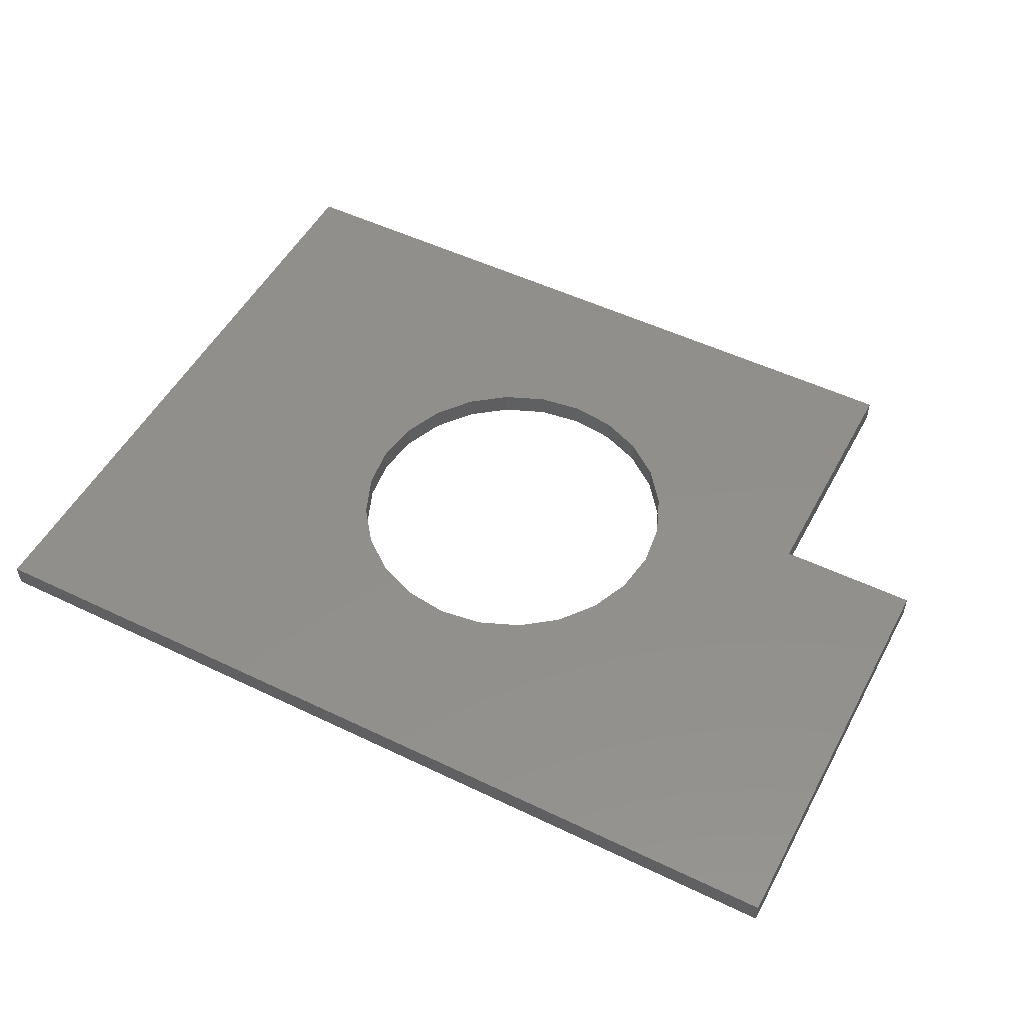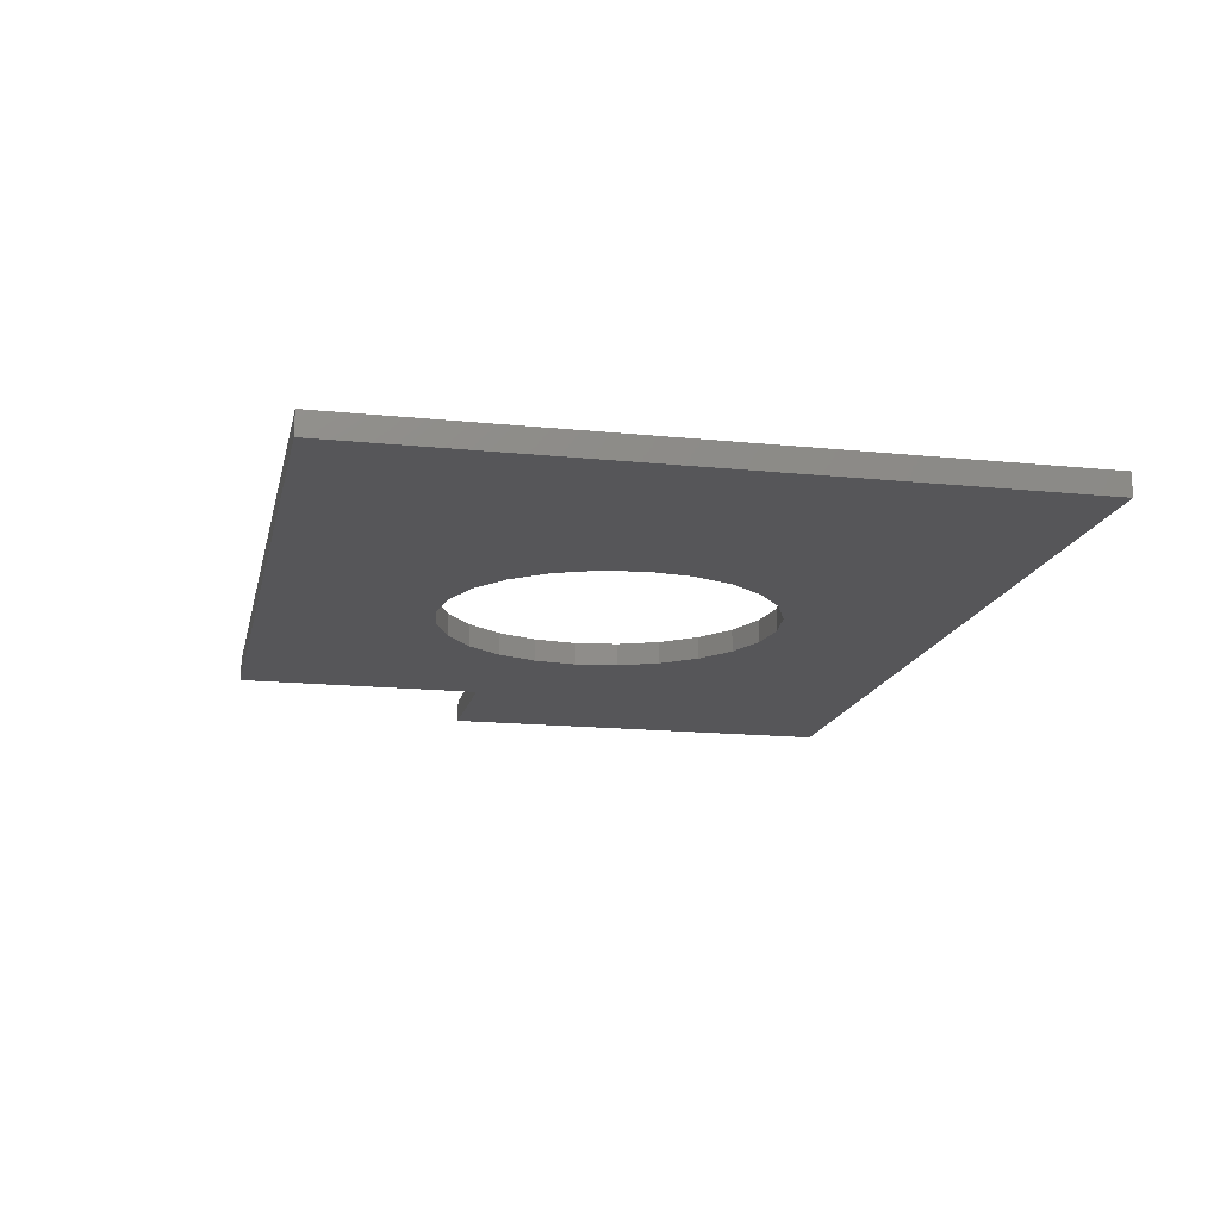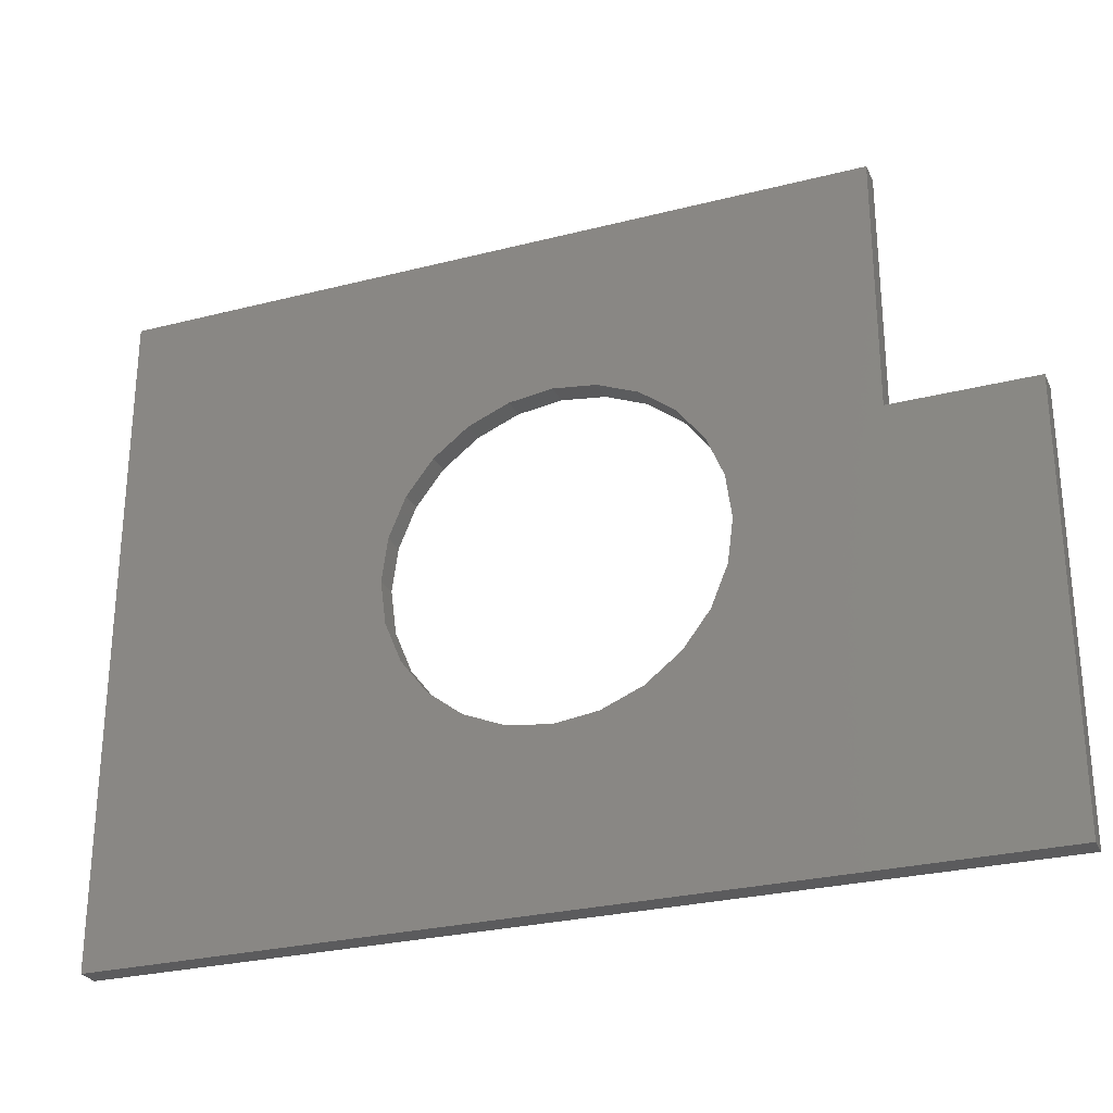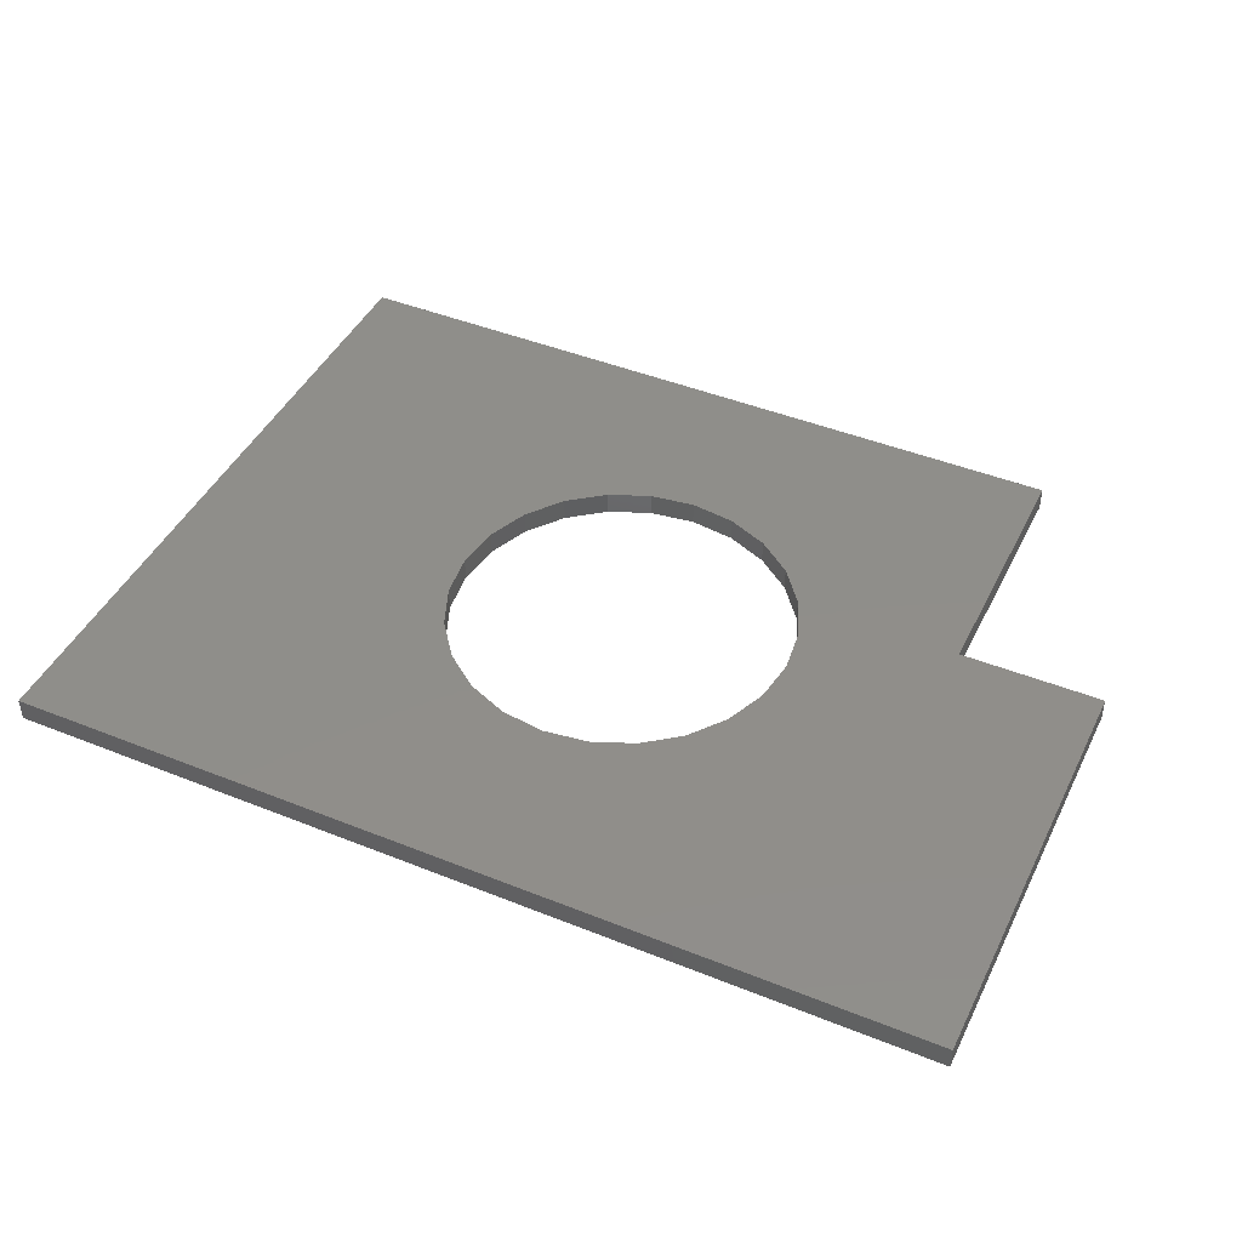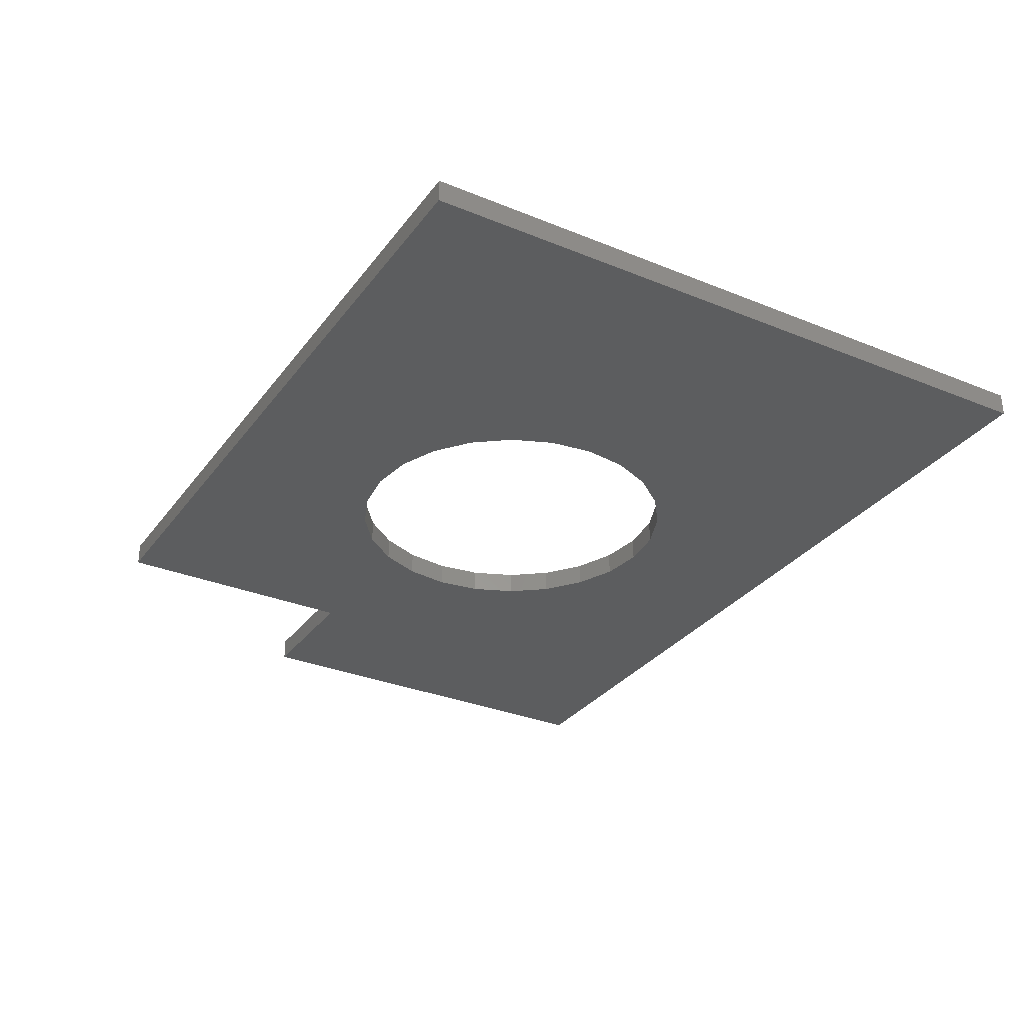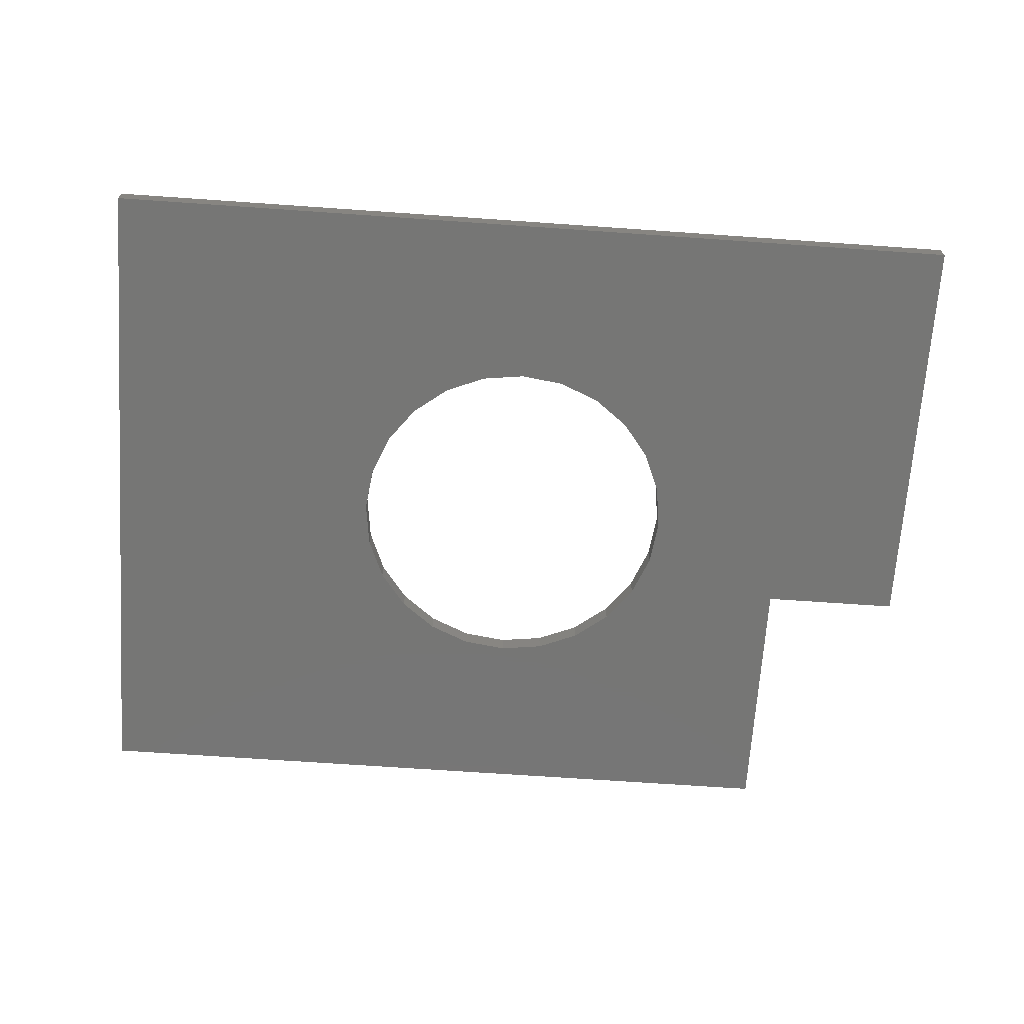
<metadata>
{"format":"stl","ext":"stl","renderer":"f3d","projection":"perspective","resolution":1024,"background":"white","views":[{"elev":51.3,"azim":27.6,"up":"+Z"},{"elev":-16.0,"azim":-102.0,"up":"+Z"},{"elev":-27.4,"azim":21.5,"up":"+Y"},{"elev":44.7,"azim":25.1,"up":"+Z"},{"elev":-31.3,"azim":-120.2,"up":"+Z"},{"elev":-68.5,"azim":-4.0,"up":"+Z"}]}
</metadata>
<code>
# stl→obj: 68 verts, 136 faces
v 32 14.99 -7.106e-11
v 32 4.016e-12 0.8125
v 32 0 -2.82e-15
v 32 14.99 0.8125
v 27 14.99 -7.052e-11
v 27 14.99 0.8125
v 0 4.016e-12 0.8125
v 4.061e-13 24.05 -1.134e-10
v 0 0 -2.82e-15
v 4.061e-13 24.05 0.8125
v 10.82 9.048 0.8125
v 11 8.82 0.8125
v 11.78 7.806 0.8125
v 13.02 6.852 0.8125
v 14.47 6.253 0.8125
v 10.23 10.5 0.8125
v 10.02 12.05 0.8125
v 16.02 6.048 0.8125
v 17.57 6.253 0.8125
v 19.02 6.852 0.8125
v 20.26 7.806 0.8125
v 21 8.765 0.8125
v 21.22 9.048 0.8125
v 21.82 10.5 0.8125
v 22.02 12.05 0.8125
v 27 24.05 0.8125
v 13.02 17.24 0.8125
v 11.78 16.29 0.8125
v 11 15.28 0.8125
v 10.82 15.05 0.8125
v 10.23 13.6 0.8125
v 14.47 17.84 0.8125
v 16.02 18.05 0.8125
v 17.57 17.84 0.8125
v 19.02 17.24 0.8125
v 20.26 16.29 0.8125
v 21 15.33 0.8125
v 21.22 15.05 0.8125
v 21.82 13.6 0.8125
v 27 24.05 -1.155e-10
v 10.23 13.6 -9.218e-11
v 10.02 12.05 -9.218e-11
v 10.82 15.05 -9.218e-11
v 11.78 16.29 -6.666e-11
v 13.02 17.24 -6.666e-11
v 11 15.28 -7.354e-11
v 14.47 17.84 -6.666e-11
v 16.02 18.05 -6.666e-11
v 17.57 17.84 -6.666e-11
v 19.02 17.24 -6.666e-11
v 20.26 16.29 -6.666e-11
v 21 15.33 -7.389e-11
v 21.22 15.05 -9.488e-11
v 21.82 13.6 -9.488e-11
v 22.02 12.05 -9.488e-11
v 14.47 6.253 -3.063e-11
v 13.02 6.852 -3.063e-11
v 11.78 7.806 -3.063e-11
v 11 8.82 -2.376e-11
v 10.82 9.048 -9.218e-11
v 10.23 10.5 -9.218e-11
v 16.02 6.048 -3.063e-11
v 17.57 6.253 -3.063e-11
v 19.02 6.852 -3.063e-11
v 20.26 7.806 -3.063e-11
v 21 8.765 -2.336e-11
v 21.22 9.048 -9.488e-11
v 21.82 10.5 -9.488e-11
f 1 2 3
f 2 1 4
f 5 4 1
f 4 5 6
f 7 8 9
f 8 7 10
f 7 11 10
f 11 7 12
f 12 7 13
f 13 7 14
f 14 7 15
f 15 7 2
f 10 11 16
f 10 16 17
f 15 2 18
f 18 2 19
f 19 2 20
f 20 2 21
f 21 2 22
f 22 2 23
f 23 2 24
f 24 2 25
f 25 2 6
f 25 6 26
f 6 2 4
f 10 27 26
f 27 10 28
f 28 10 29
f 29 10 30
f 30 10 31
f 31 10 17
f 26 27 32
f 26 32 33
f 26 33 34
f 26 34 35
f 26 35 36
f 26 36 37
f 26 37 38
f 26 38 39
f 26 39 25
f 40 6 5
f 6 40 26
f 8 41 42
f 41 8 43
f 43 8 44
f 44 8 45
f 45 8 40
f 43 44 46
f 45 40 47
f 47 40 48
f 48 40 49
f 49 40 50
f 50 40 51
f 51 40 52
f 52 40 53
f 53 40 54
f 54 40 55
f 9 56 3
f 56 9 57
f 57 9 58
f 58 9 59
f 59 9 60
f 60 9 8
f 60 8 61
f 61 8 42
f 3 56 62
f 3 62 63
f 3 63 64
f 3 64 65
f 3 65 66
f 3 66 67
f 3 67 68
f 3 68 55
f 3 55 5
f 5 55 40
f 3 5 1
f 2 9 3
f 9 2 7
f 13 57 58
f 57 13 14
f 14 56 57
f 56 14 15
f 18 63 62
f 63 18 19
f 20 65 64
f 65 20 21
f 19 64 63
f 64 19 20
f 15 62 56
f 62 15 18
f 8 26 40
f 26 8 10
f 36 50 51
f 50 36 35
f 27 44 45
f 44 27 28
f 33 47 48
f 47 33 32
f 32 45 47
f 45 32 27
f 34 48 49
f 48 34 33
f 35 49 50
f 49 35 34
f 38 52 53
f 52 38 37
f 52 37 51
f 51 37 36
f 46 30 43
f 30 46 29
f 29 46 44
f 29 44 28
f 59 13 58
f 13 59 12
f 12 59 60
f 12 60 11
f 41 17 42
f 17 41 31
f 42 16 61
f 16 42 17
f 61 11 60
f 11 61 16
f 43 31 41
f 31 43 30
f 21 66 65
f 66 21 22
f 66 22 67
f 67 22 23
f 24 55 68
f 55 24 25
f 39 53 54
f 53 39 38
f 23 68 67
f 68 23 24
f 25 54 55
f 54 25 39

</code>
